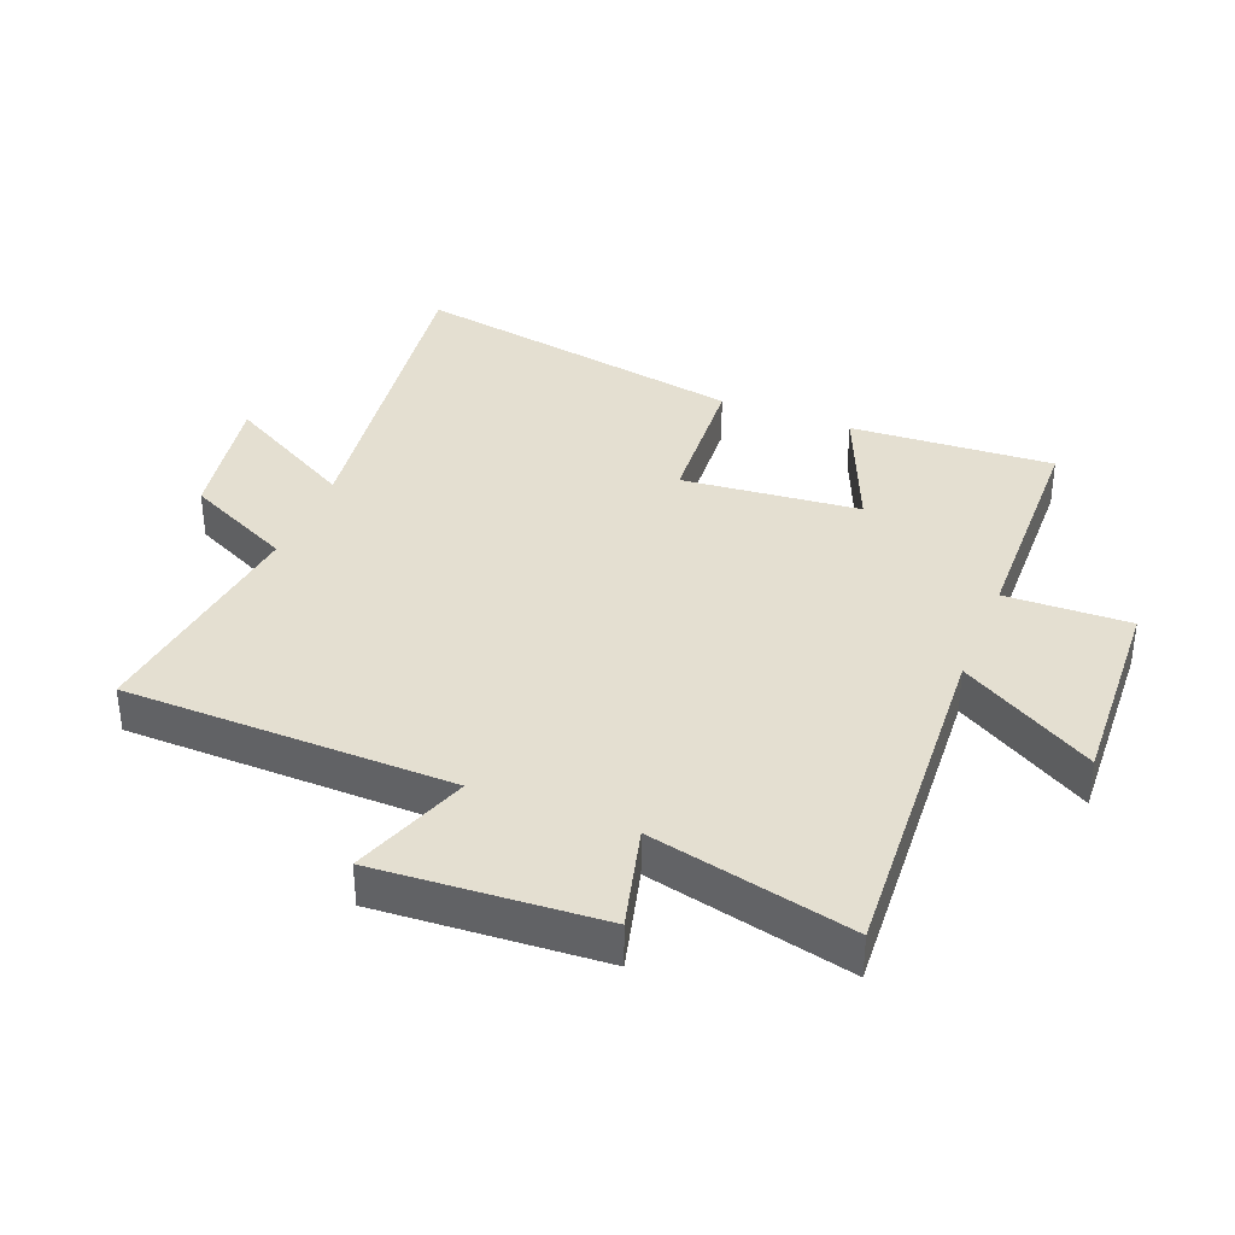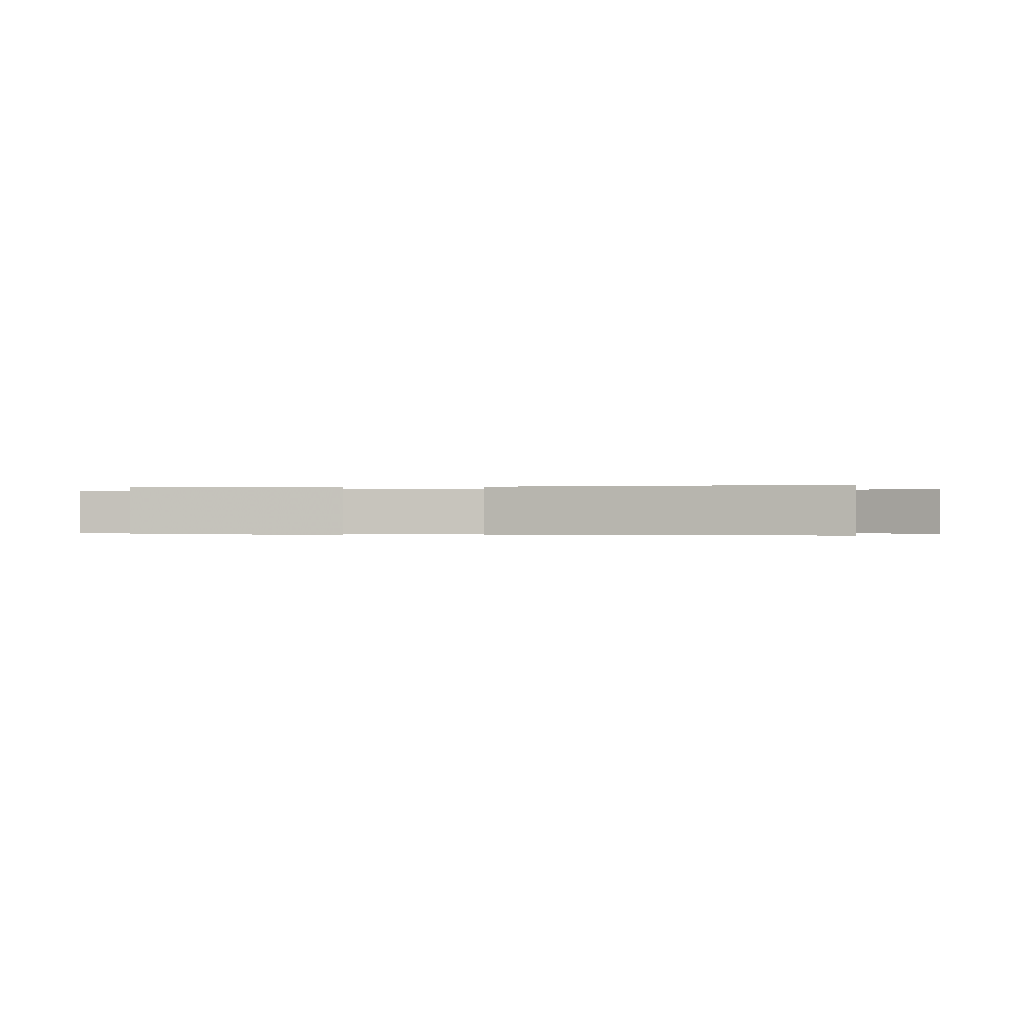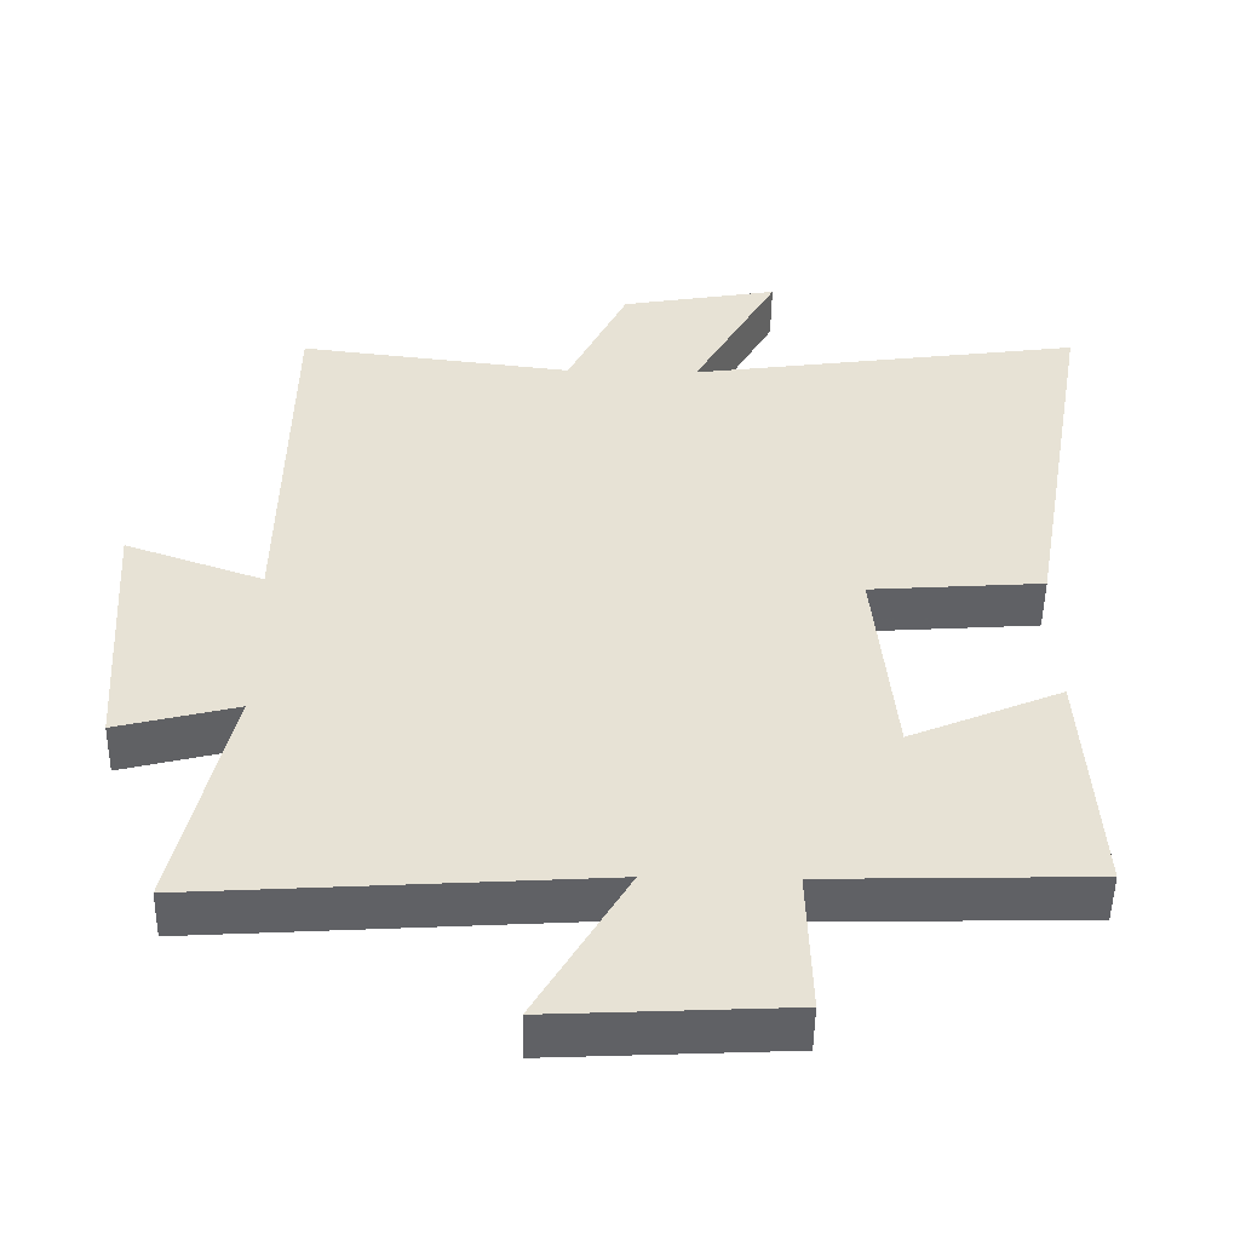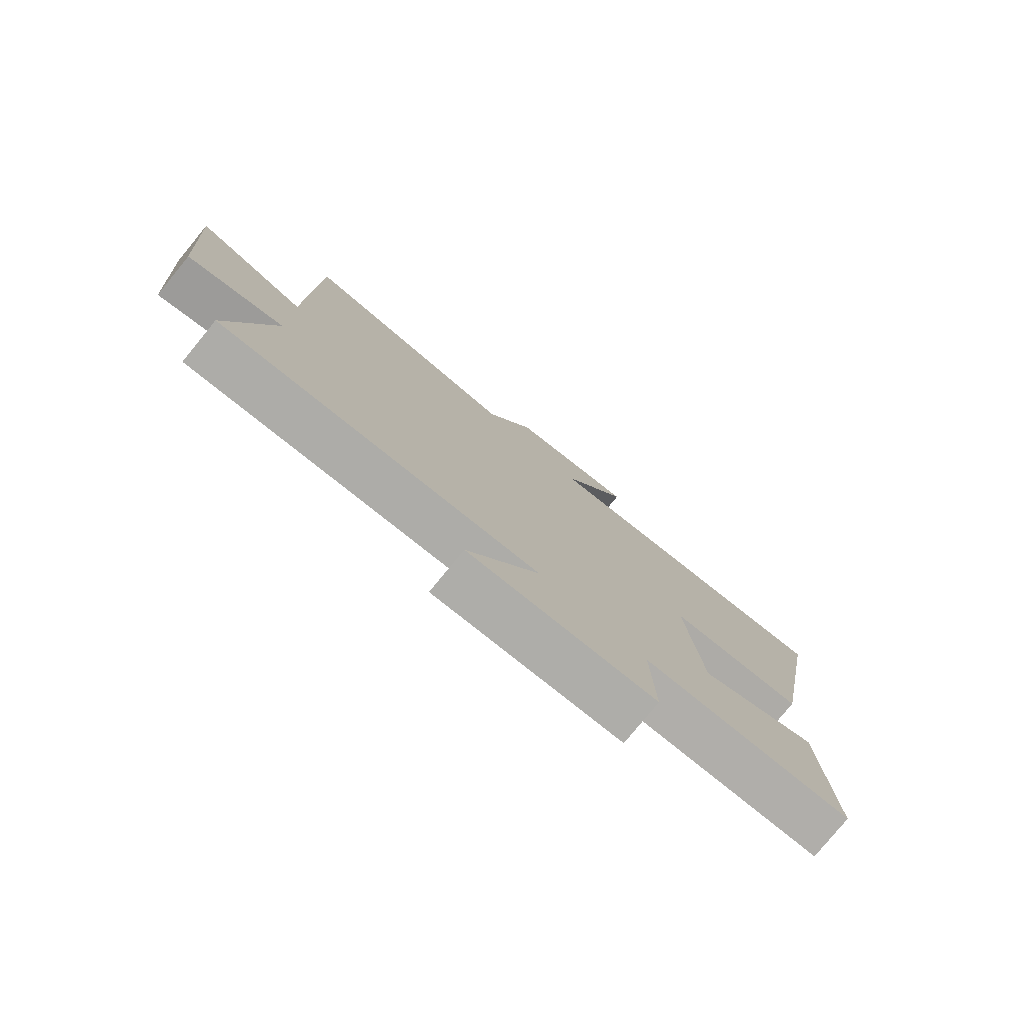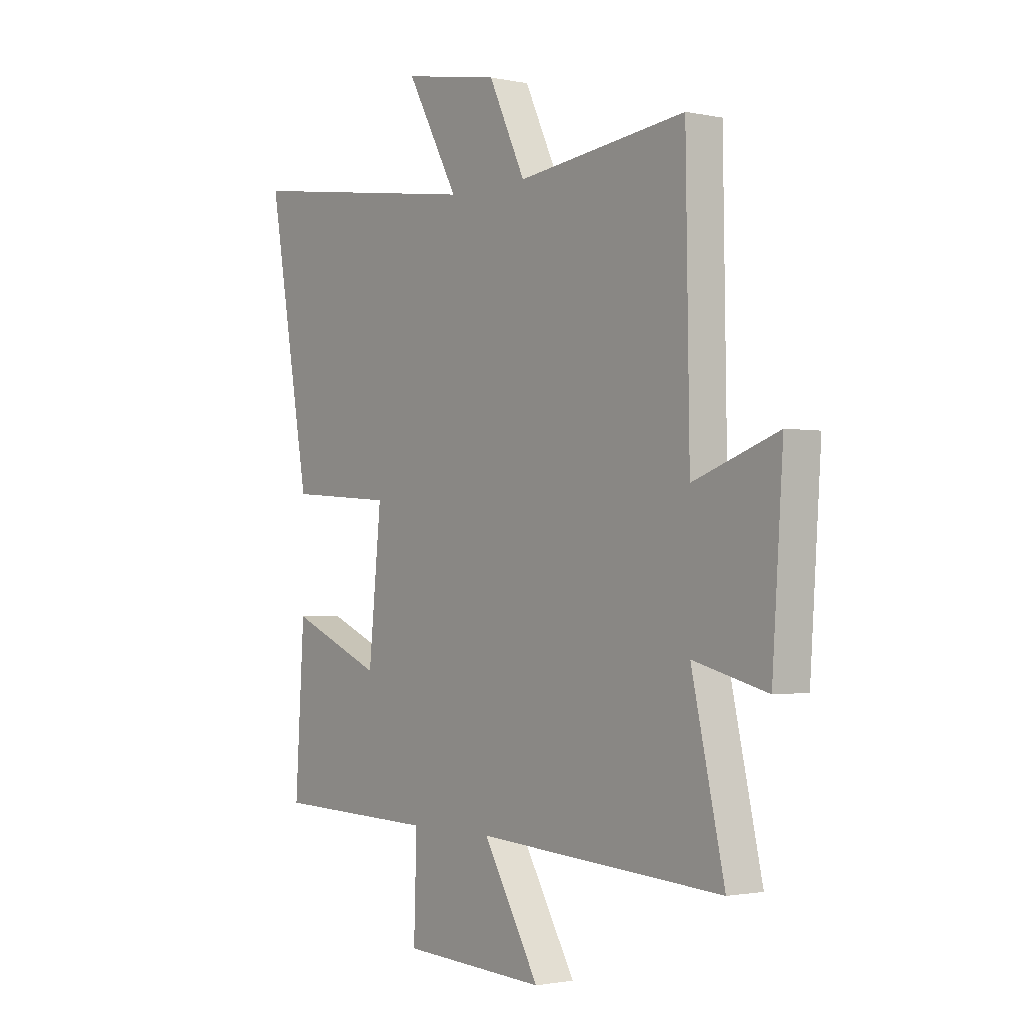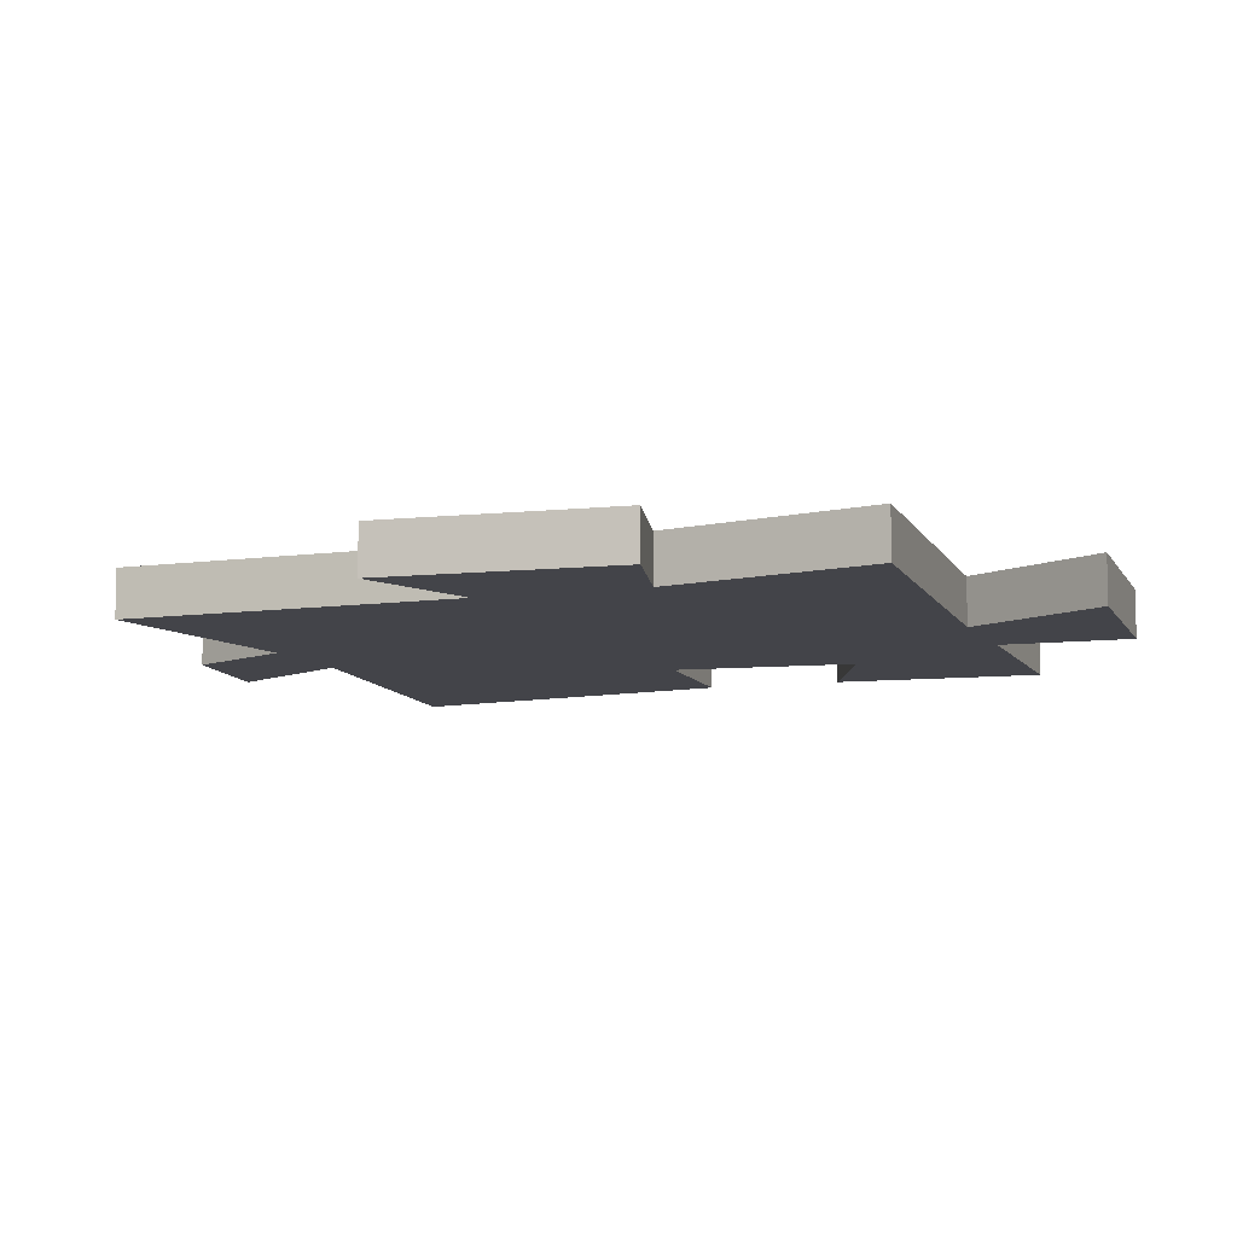
<metadata>
{"format":"obj","ext":"obj","renderer":"f3d","projection":"perspective","resolution":1024,"background":"white","views":[{"elev":36.6,"azim":111.9,"up":"+Y"},{"elev":-0.2,"azim":-81.3,"up":"+Y"},{"elev":-50.2,"azim":179.0,"up":"+Z"},{"elev":-78.7,"azim":140.7,"up":"+Z"},{"elev":-1.6,"azim":52.8,"up":"+Z"},{"elev":-8.4,"azim":110.4,"up":"+Y"}]}
</metadata>
<code>
v 0.572 0.07 -0.535
v 0.028 0.07 -0.5
v 0.152 0.07 -0.712
v -0.166 0.07 -0.696
v -0.16 0.07 -0.5
v -0.52 0.07 -0.49
v -0.5 0.07 -0.17
v -0.294 0.07 -0.257
v -0.266 0.07 0.023
v -0.5 0.07 0.04
v -0.594 0.07 0.575
v -0.06 0.07 0.5
v -0.175 0.07 0.707
v 0.039 0.07 0.669
v 0.12 0.07 0.5
v 0.492 0.07 0.545
v 0.5 0.07 0.027
v 0.687 0.07 0.093
v 0.663 0.07 -0.259
v 0.5 0.07 -0.217
v 0.572 0 -0.535
v 0.028 0 -0.5
v 0.152 0 -0.712
v -0.166 0 -0.696
v -0.16 0 -0.5
v -0.52 0 -0.49
v -0.5 0 -0.17
v -0.294 0 -0.257
v -0.266 0 0.023
v -0.5 0 0.04
v -0.594 0 0.575
v -0.06 0 0.5
v -0.175 0 0.707
v 0.039 0 0.669
v 0.12 0 0.5
v 0.492 0 0.545
v 0.5 0 0.027
v 0.687 0 0.093
v 0.663 0 -0.259
v 0.5 0 -0.217
f 17 18 19 20
f 15 16 17 20
f 15 20 1 2
f 12 13 14 15
f 12 15 2
f 9 10 11 12
f 8 9 12 2
f 5 6 7 8
f 5 8 2 3
f 3 4 5
f 40 39 38 37
f 40 37 36 35
f 22 21 40 35
f 35 34 33 32
f 22 35 32
f 32 31 30 29
f 22 32 29 28
f 28 27 26 25
f 23 22 28 25
f 25 24 23
f 1 21 22 2
f 2 22 23 3
f 3 23 24 4
f 4 24 25 5
f 5 25 26 6
f 6 26 27 7
f 7 27 28 8
f 8 28 29 9
f 9 29 30 10
f 10 30 31 11
f 11 31 32 12
f 12 32 33 13
f 13 33 34 14
f 14 34 35 15
f 15 35 36 16
f 16 36 37 17
f 17 37 38 18
f 18 38 39 19
f 19 39 40 20
f 20 40 21 1

</code>
